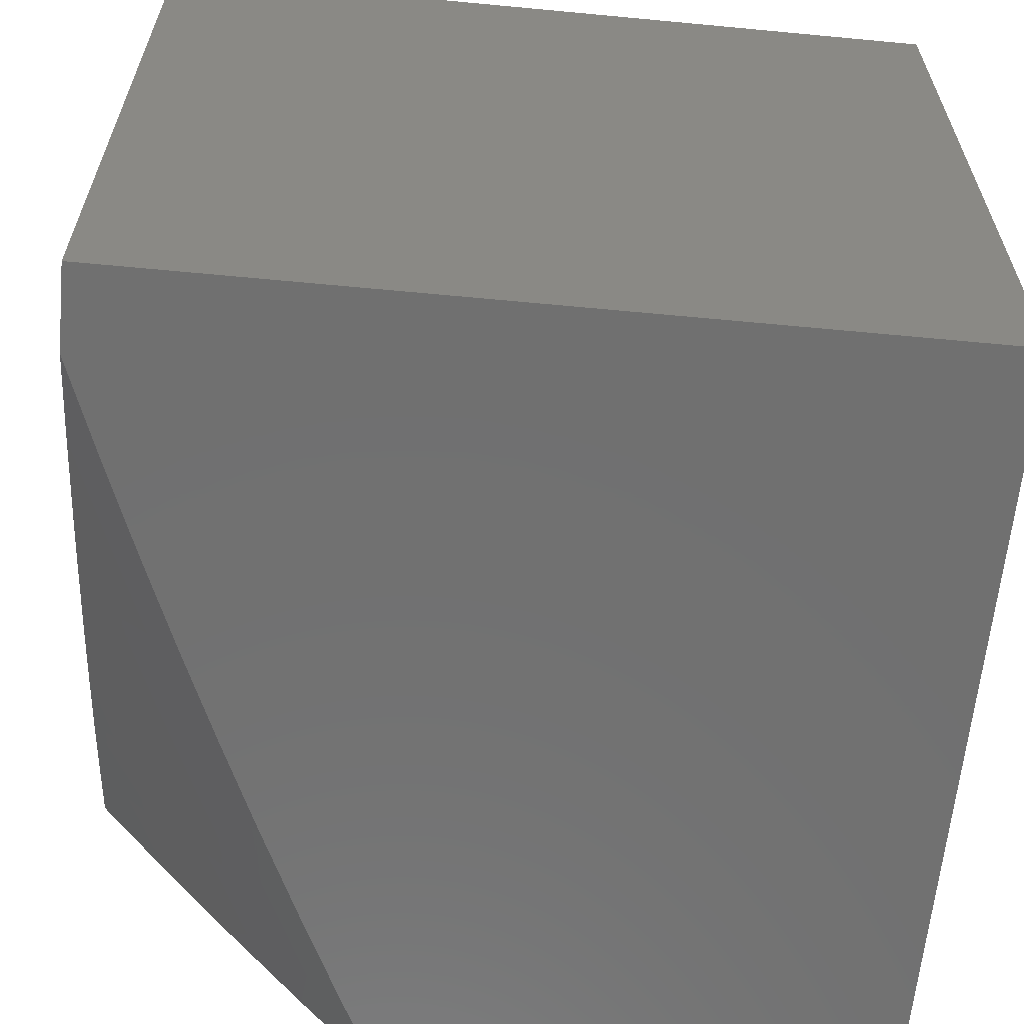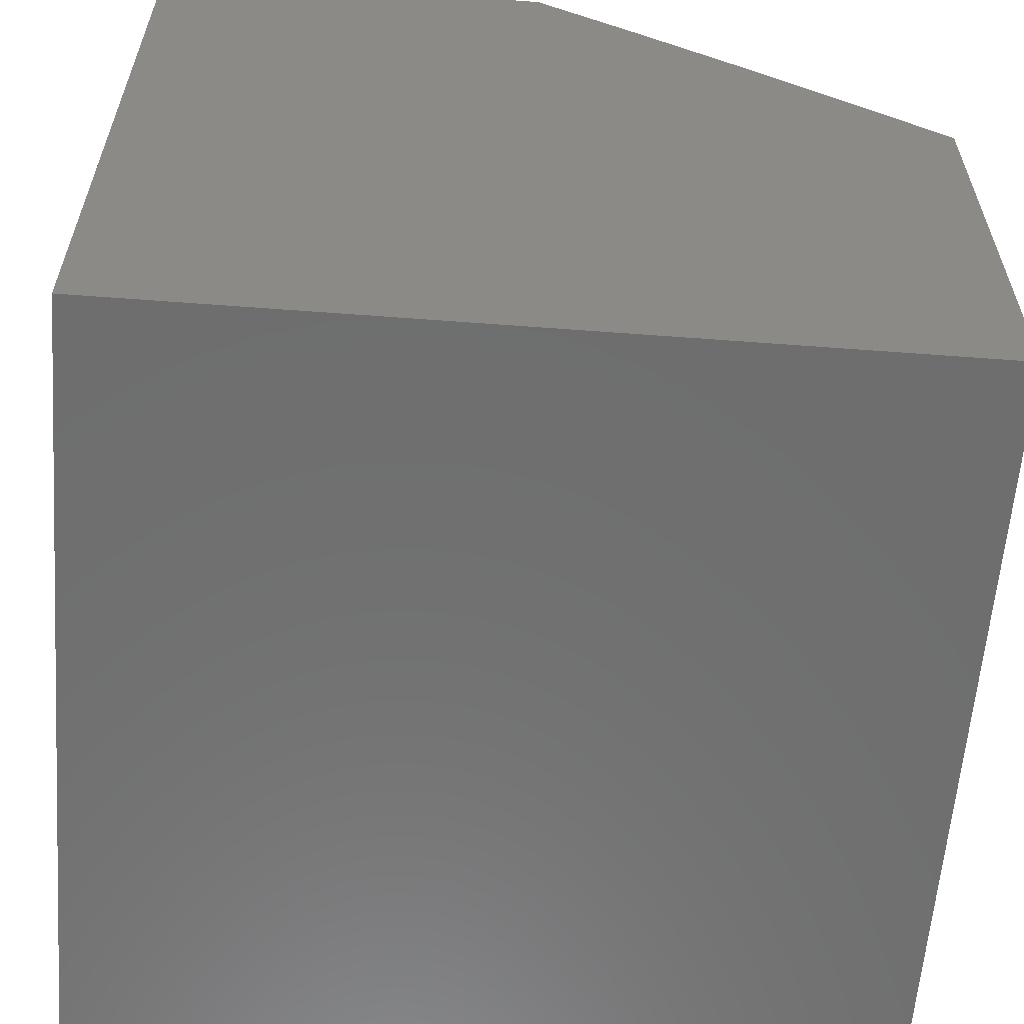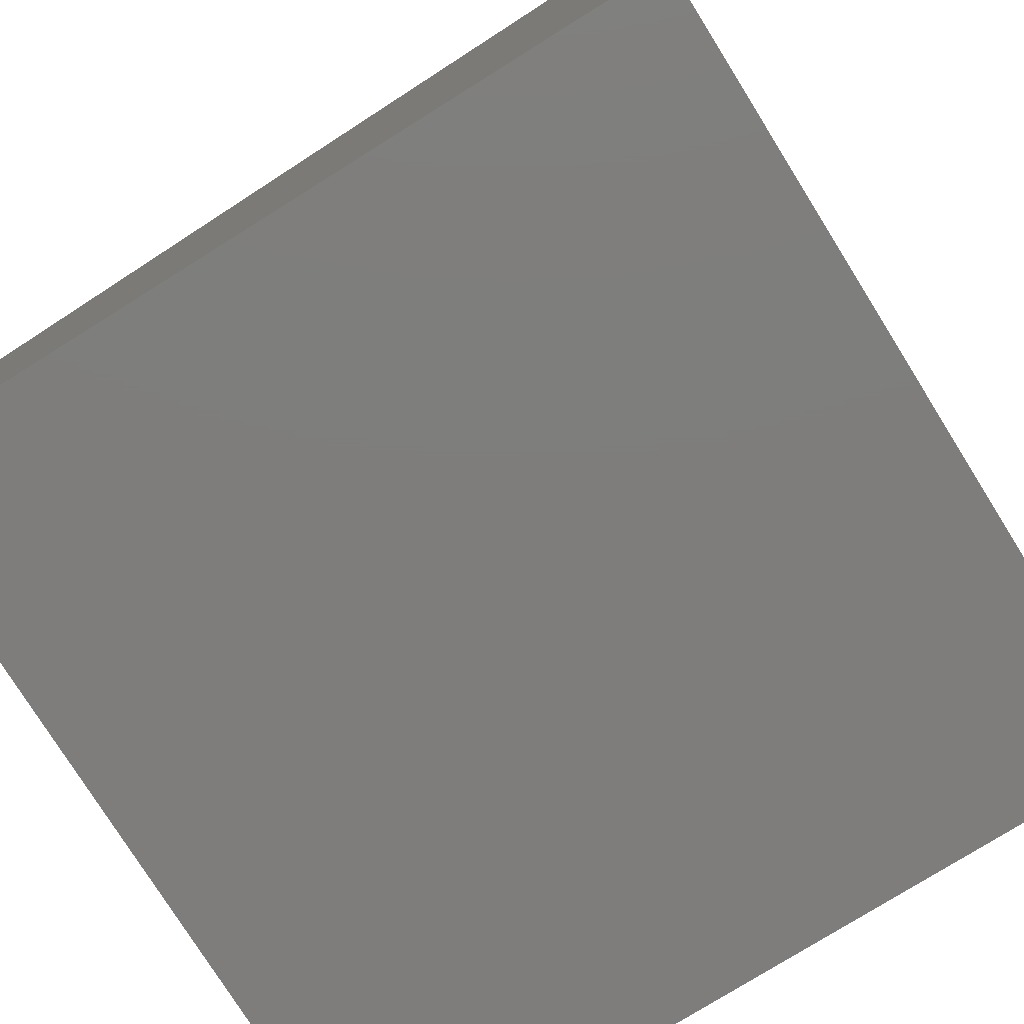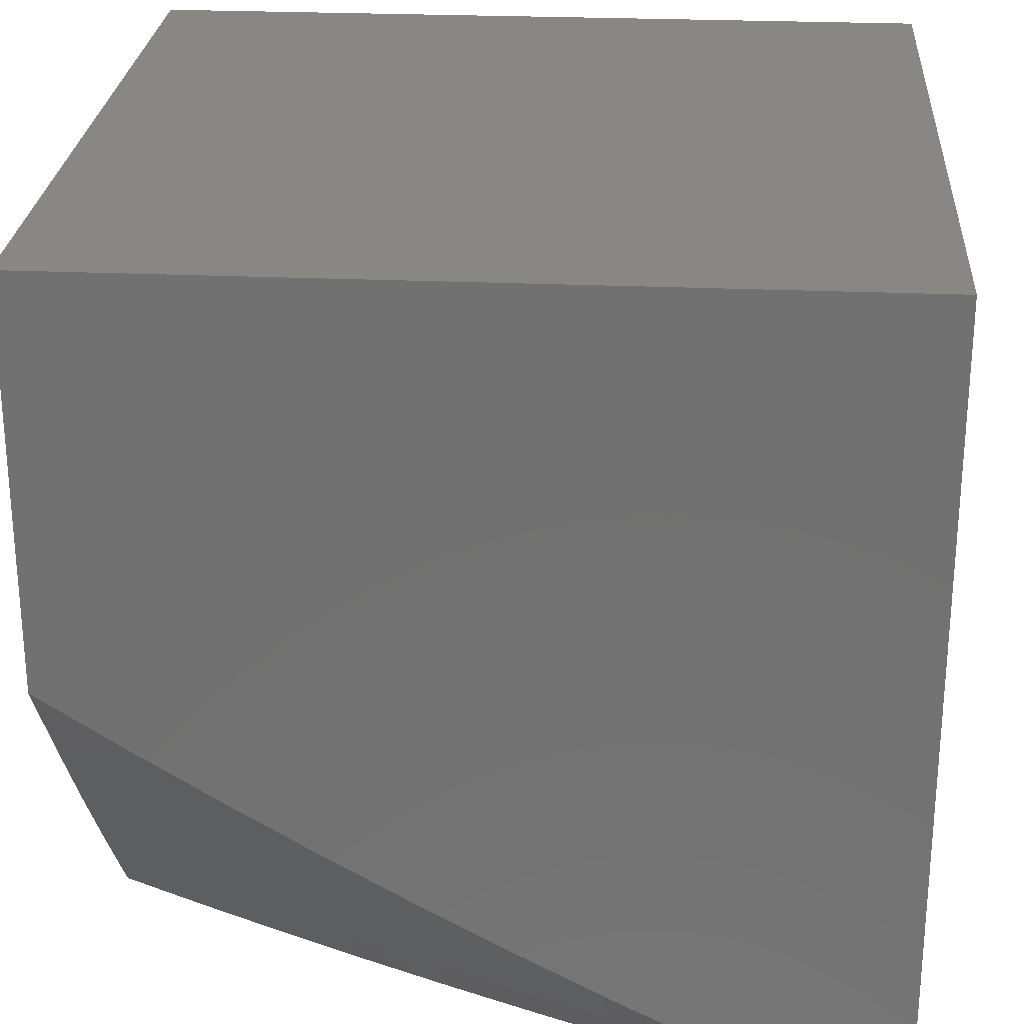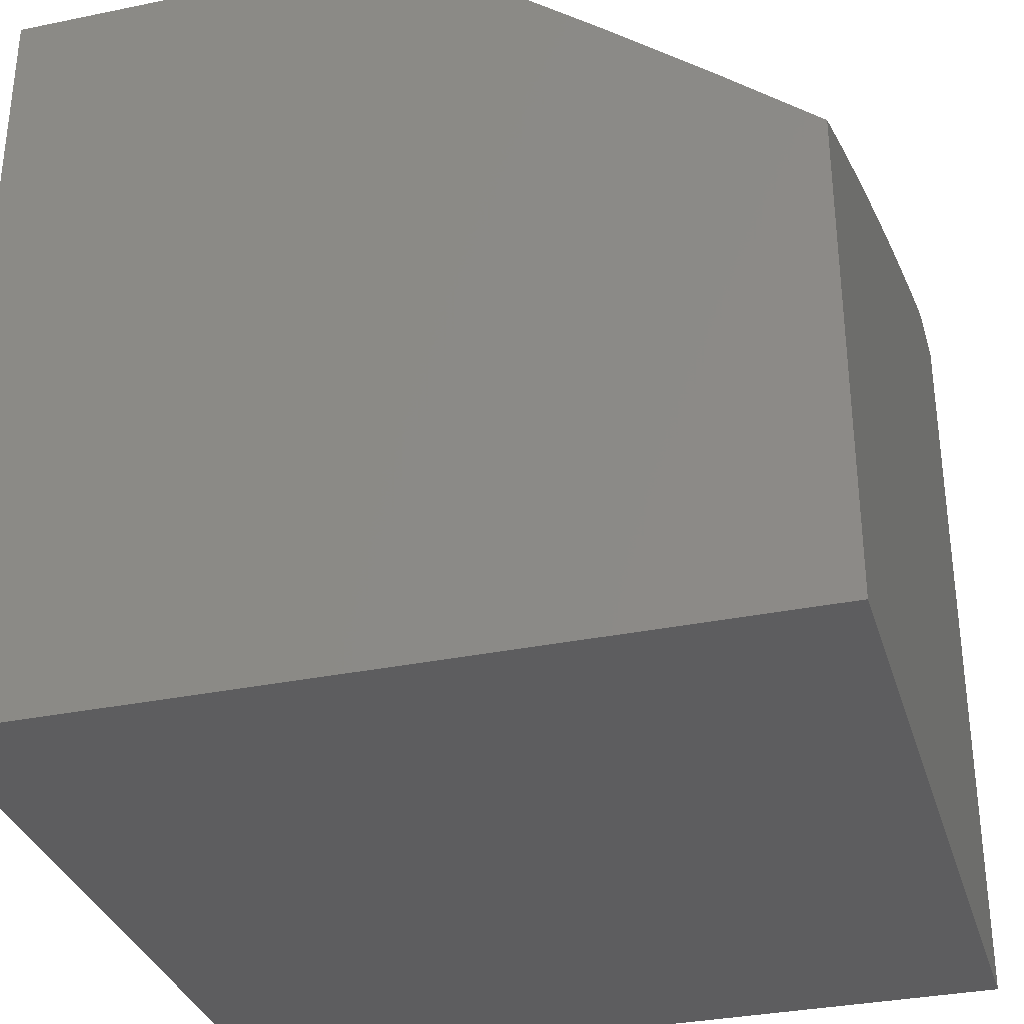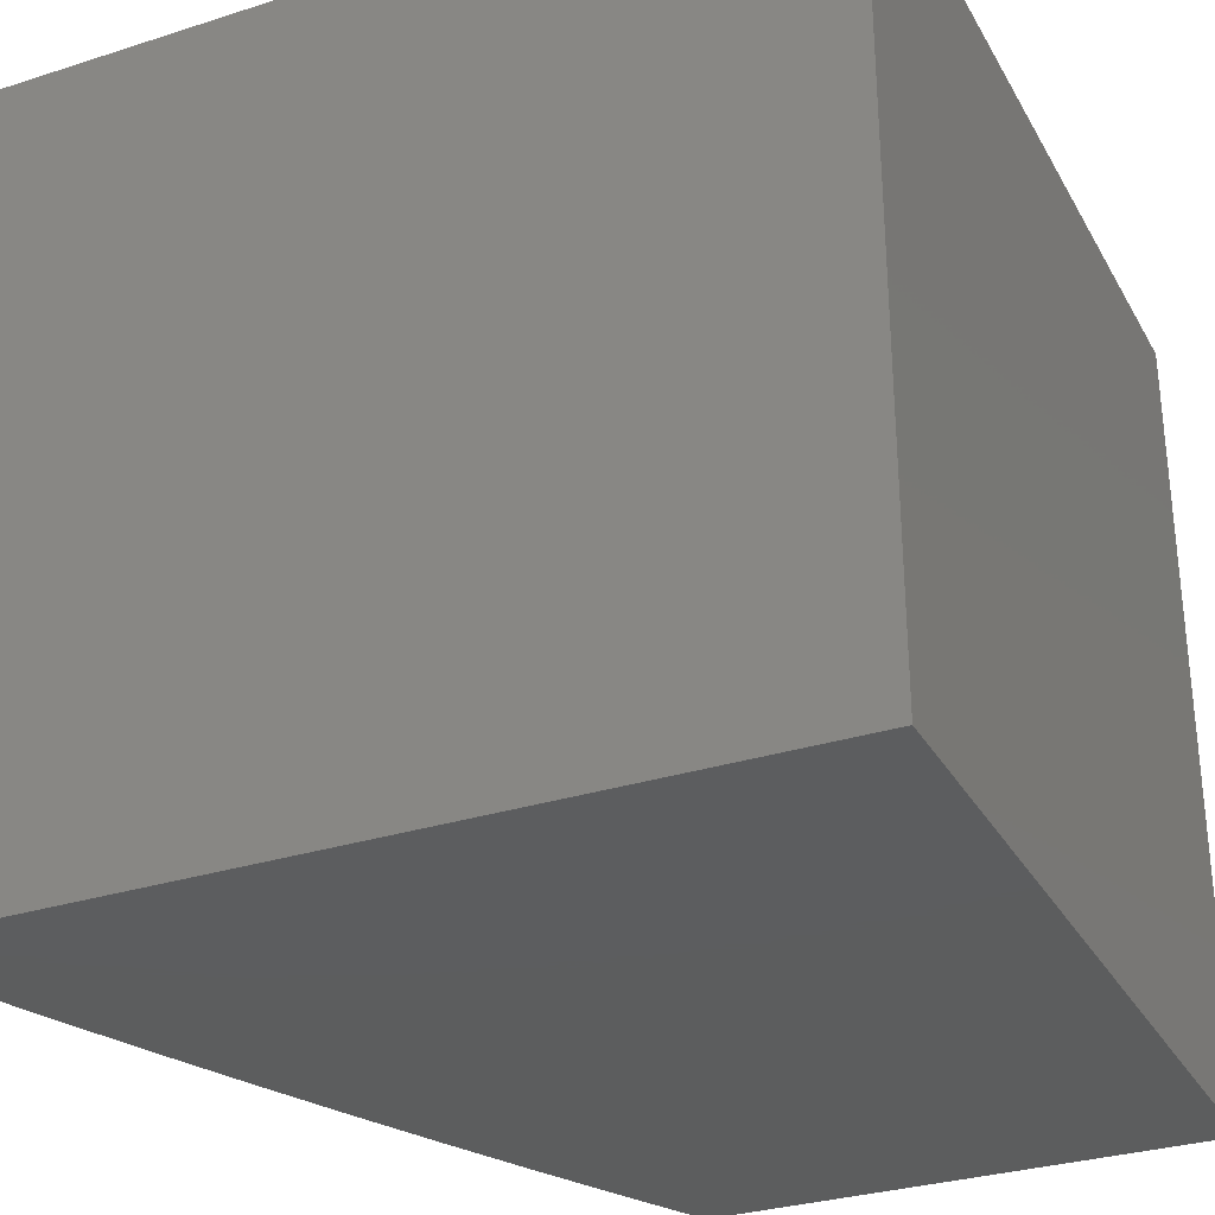
<metadata>
{"format":"stl","ext":"stl","renderer":"f3d","projection":"perspective","resolution":1024,"background":"white","views":[{"elev":-62.3,"azim":-95.5,"up":"+Z"},{"elev":-60.3,"azim":85.6,"up":"+Y"},{"elev":-77.3,"azim":-148.0,"up":"+Y"},{"elev":25.9,"azim":-176.0,"up":"+Z"},{"elev":-32.9,"azim":105.9,"up":"+Y"},{"elev":-30.5,"azim":-65.2,"up":"+Z"}]}
</metadata>
<code>
# stl→obj: 54 verts, 104 faces
v 4 7.71 -6.876
v 4 7.61 -7
v 3.911 7.704 -6.938
v 3.89 7.664 -7
v 3.78 7.717 -7
v 3.798 7.758 -6.938
v 3.668 7.768 -7
v 3.686 7.809 -6.938
v 3.556 7.817 -7
v 3.573 7.859 -6.938
v 3.444 7.865 -7
v 3.46 7.908 -6.938
v 3.33 7.912 -7
v 3.346 7.954 -6.938
v 3.216 7.957 -7
v 3.232 7.999 -6.938
v 3.218 8 -6.944
v 3.333 8 -6.886
v 3.102 8 -7
v 3.447 8 -6.826
v 3.364 7.995 -6.876
v 3.56 8 -6.764
v 3.496 7.989 -6.814
v 3.478 7.949 -6.876
v 3.672 8 -6.7
v 3.628 7.981 -6.751
v 3.61 7.941 -6.814
v 3.592 7.9 -6.876
v 3.782 8 -6.634
v 3.761 7.97 -6.688
v 3.743 7.93 -6.751
v 3.724 7.89 -6.814
v 3.705 7.85 -6.876
v 3.892 8 -6.567
v 3.895 7.956 -6.624
v 3.876 7.917 -6.688
v 3.857 7.878 -6.751
v 3.837 7.838 -6.814
v 3.818 7.798 -6.876
v 3.914 7.994 -6.561
v 4 8 -6.497
v 4 7.905 -6.625
v 4 7.809 -6.751
v 3.99 7.863 -6.688
v 3.951 7.784 -6.814
v 3.97 7.824 -6.751
v 3.931 7.744 -6.876
v 4 8 -6
v 3 8 -6
v 3 8 -7
v 3 7 -7
v 4 7 -7
v 4 7 -6
v 3 7 -6
f 1 2 3
f 3 2 4
f 3 4 5
f 3 5 6
f 6 5 7
f 6 7 8
f 8 7 9
f 8 9 10
f 10 9 11
f 10 11 12
f 12 11 13
f 12 13 14
f 14 13 15
f 14 15 16
f 16 15 17
f 16 17 18
f 15 19 17
f 20 21 18
f 18 21 14
f 18 14 16
f 22 23 20
f 20 23 24
f 20 24 21
f 21 24 12
f 21 12 14
f 25 26 22
f 22 26 27
f 22 27 23
f 23 27 28
f 23 28 24
f 24 28 10
f 24 10 12
f 29 30 25
f 25 30 31
f 25 31 26
f 26 31 32
f 26 32 27
f 27 32 33
f 27 33 28
f 28 33 8
f 28 8 10
f 34 35 29
f 29 35 36
f 29 36 30
f 30 36 37
f 30 37 31
f 31 37 38
f 31 38 32
f 32 38 39
f 32 39 33
f 33 39 6
f 33 6 8
f 35 34 40
f 40 34 41
f 40 41 42
f 43 44 42
f 42 44 36
f 42 36 35
f 1 45 43
f 43 45 46
f 43 46 44
f 44 46 37
f 44 37 36
f 45 1 47
f 47 1 3
f 47 3 6
f 6 39 47
f 47 39 45
f 39 38 45
f 45 38 46
f 38 37 46
f 40 42 35
f 41 34 48
f 48 34 29
f 48 29 49
f 49 29 25
f 49 25 22
f 22 20 49
f 49 20 18
f 49 18 17
f 19 50 17
f 17 50 49
f 19 15 50
f 50 15 51
f 51 15 13
f 51 13 11
f 11 9 51
f 51 9 7
f 51 7 5
f 51 5 52
f 52 5 4
f 52 4 2
f 48 49 53
f 53 49 54
f 54 51 53
f 53 51 52
f 49 50 54
f 54 50 51
f 2 1 52
f 52 1 53
f 53 1 43
f 53 43 42
f 42 41 53
f 53 41 48

</code>
